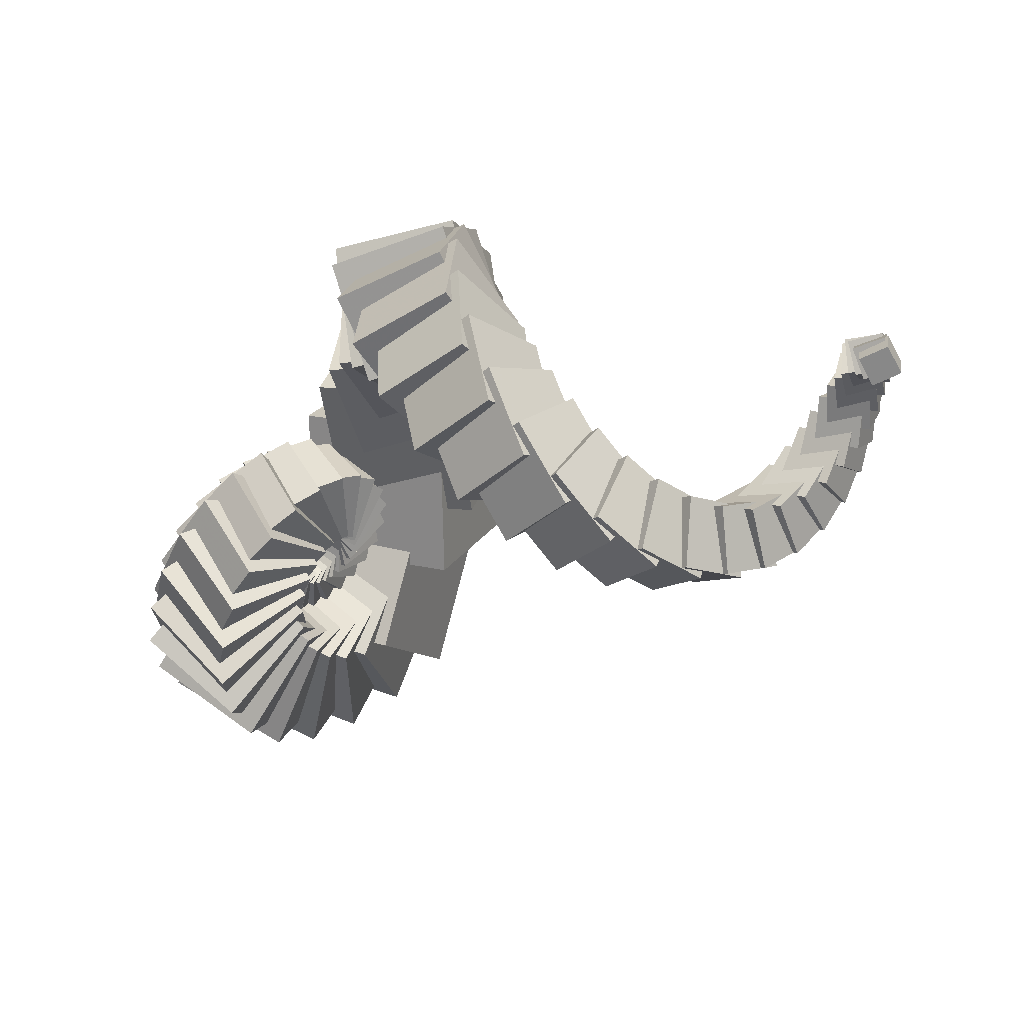
<metadata>
{"format":"obj","ext":"obj","renderer":"f3d","projection":"perspective","resolution":1024,"background":"white","views":[{"elev":56.9,"azim":114.4,"up":"+Z"}]}
</metadata>
<code>
g cube_0
v 0.01297 0.171 0.3539
v 0.02993 -0.3883 0.245
v -0.2461 -0.301 -0.246
v -0.2631 0.2582 -0.1371
v 0.5114 0.2383 0.08573
v 0.5284 -0.3209 -0.02319
v 0.2523 -0.2336 -0.5142
v 0.2354 0.3256 -0.4053
f -5 -6 -7 -8
f -7 -3 -4 -8
f -5 -8 -4 -1
f -2 -3 -7 -6
f -1 -2 -6 -5
f -3 -2 -1 -4
g cube_1
v 0.06503 0.1595 0.2339
v 0.08424 -0.379 0.1803
v -0.04525 -0.3315 -0.3433
v -0.06446 0.207 -0.2898
v 0.5905 0.1909 0.1068
v 0.6097 -0.3476 0.0532
v 0.4802 -0.3001 -0.4704
v 0.461 0.2384 -0.4169
f -5 -6 -7 -8
f -7 -3 -4 -8
f -5 -8 -4 -1
f -2 -3 -7 -6
f -1 -2 -6 -5
f -3 -2 -1 -4
g cube_2
v 0.1417 0.1376 0.1378
v 0.1503 -0.3767 0.1338
v 0.1615 -0.3725 -0.3804
v 0.1529 0.1418 -0.3765
v 0.6559 0.1462 0.1491
v 0.6645 -0.3682 0.1451
v 0.6757 -0.364 -0.3691
v 0.6671 0.1503 -0.3652
f -5 -6 -7 -8
f -7 -3 -4 -8
f -5 -8 -4 -1
f -2 -3 -7 -6
f -1 -2 -6 -5
f -3 -2 -1 -4
g cube_3
v 0.2345 0.1075 0.07059
v 0.2222 -0.3797 0.1075
v 0.3584 -0.4186 -0.3602
v 0.3707 0.06856 -0.3971
v 0.7037 0.106 0.2073
v 0.6914 -0.3812 0.2443
v 0.8276 -0.4201 -0.2235
v 0.8399 0.06709 -0.2604
f -5 -6 -7 -8
f -7 -3 -4 -8
f -5 -8 -4 -1
f -2 -3 -7 -6
f -1 -2 -6 -5
f -3 -2 -1 -4
g cube_4
v 0.3349 0.07143 0.03432
v 0.2946 -0.3862 0.1015
v 0.5322 -0.4645 -0.2896
v 0.5726 -0.006899 -0.3567
v 0.7317 0.07185 0.2754
v 0.6914 -0.3858 0.3425
v 0.929 -0.4641 -0.04853
v 0.9693 -0.006478 -0.1157
f -5 -6 -7 -8
f -7 -3 -4 -8
f -5 -8 -4 -1
f -2 -3 -7 -6
f -1 -2 -6 -5
f -3 -2 -1 -4
g cube_5
v 0.4343 0.03229 0.02865
v 0.3621 -0.3943 0.1143
v 0.6725 -0.5056 -0.1787
v 0.7447 -0.07904 -0.2643
v 0.7393 0.04461 0.347
v 0.6671 -0.382 0.4327
v 0.9774 -0.4933 0.1397
v 1.05 -0.06673 0.05409
f -5 -6 -7 -8
f -7 -3 -4 -8
f -5 -8 -4 -1
f -2 -3 -7 -6
f -1 -2 -6 -5
f -3 -2 -1 -4
g cube_6
v 0.5253 -0.007218 0.05095
v 0.4206 -0.4023 0.1433
v 0.7723 -0.5382 -0.03951
v 0.8769 -0.1431 -0.1319
v 0.7276 0.02462 0.4165
v 0.6229 -0.3704 0.5088
v 0.9746 -0.5064 0.326
v 1.079 -0.1113 0.2337
f -5 -6 -7 -8
f -7 -3 -4 -8
f -5 -8 -4 -1
f -2 -3 -7 -6
f -1 -2 -6 -5
f -3 -2 -1 -4
g cube_7
v 0.6016 -0.0446 0.09678
v 0.4668 -0.4086 0.1849
v 0.8284 -0.5595 0.1148
v 0.9632 -0.1955 0.02669
v 0.6991 0.01171 0.4786
v 0.5643 -0.3523 0.5667
v 0.9259 -0.5032 0.4966
v 1.061 -0.1392 0.4085
f -5 -6 -7 -8
f -7 -3 -4 -8
f -5 -8 -4 -1
f -2 -3 -7 -6
f -1 -2 -6 -5
f -3 -2 -1 -4
g cube_8
v 0.6589 -0.07773 0.1603
v 0.4988 -0.4121 0.2348
v 0.8413 -0.568 0.2713
v 1.001 -0.2336 0.1969
v 0.6573 0.005206 0.5293
v 0.4971 -0.3292 0.6037
v 0.8397 -0.4851 0.6403
v 0.9998 -0.1507 0.5658
f -5 -6 -7 -8
f -7 -3 -4 -8
f -5 -8 -4 -1
f -2 -3 -7 -6
f -1 -2 -6 -5
f -3 -2 -1 -4
g cube_9
v 0.6945 -0.105 0.2351
v 0.5157 -0.4119 0.2886
v 0.8145 -0.5634 0.4183
v 0.9933 -0.2564 0.3648
v 0.6062 0.004107 0.5658
v 0.4274 -0.3028 0.6193
v 0.7263 -0.4543 0.749
v 0.9051 -0.1473 0.6955
f -5 -6 -7 -8
f -7 -3 -4 -8
f -5 -8 -4 -1
f -2 -3 -7 -6
f -1 -2 -6 -5
f -3 -2 -1 -4
g cube_10
v 0.7078 -0.1253 0.3142
v 0.5181 -0.4076 0.3419
v 0.7542 -0.5462 0.5457
v 0.9439 -0.2639 0.518
v 0.5505 0.007127 0.5866
v 0.3608 -0.2752 0.6143
v 0.5969 -0.4139 0.818
v 0.7866 -0.1315 0.7904
f -5 -6 -7 -8
f -7 -3 -4 -8
f -5 -8 -4 -1
f -2 -3 -7 -6
f -1 -2 -6 -5
f -3 -2 -1 -4
g cube_11
v 0.6998 -0.1382 0.3914
v 0.5075 -0.3992 0.391
v 0.6685 -0.5183 0.6459
v 0.8608 -0.2572 0.6464
v 0.4943 0.01284 0.5917
v 0.302 -0.2482 0.5912
v 0.463 -0.3672 0.8462
v 0.6554 -0.1062 0.8466
f -5 -6 -7 -8
f -7 -3 -4 -8
f -5 -8 -4 -1
f -2 -3 -7 -6
f -1 -2 -6 -5
f -3 -2 -1 -4
g cube_12
v 0.673 -0.1439 0.4609
v 0.4861 -0.3869 0.4325
v 0.5665 -0.4817 0.7143
v 0.7535 -0.2386 0.7427
v 0.4419 0.01981 0.582
v 0.2549 -0.2233 0.5536
v 0.3353 -0.3181 0.8354
v 0.5223 -0.07498 0.8638
f -5 -6 -7 -8
f -7 -3 -4 -8
f -5 -8 -4 -1
f -2 -3 -7 -6
f -1 -2 -6 -5
f -3 -2 -1 -4
g cube_13
v 0.6313 -0.1429 0.5183
v 0.4567 -0.3715 0.4643
v 0.4577 -0.4394 0.7489
v 0.6322 -0.2109 0.8029
v 0.3964 0.02667 0.5596
v 0.2219 -0.2019 0.5056
v 0.2229 -0.2699 0.7902
v 0.3974 -0.04131 0.8442
f -5 -6 -7 -8
f -7 -3 -4 -8
f -5 -8 -4 -1
f -2 -3 -7 -6
f -1 -2 -6 -5
f -3 -2 -1 -4
g cube_14
v 0.579 -0.1364 0.5604
v 0.4227 -0.3536 0.485
v 0.3512 -0.3944 0.7505
v 0.5075 -0.1772 0.8259
v 0.3605 0.03222 0.5275
v 0.2042 -0.185 0.4521
v 0.1327 -0.2257 0.7176
v 0.289 -0.008527 0.793
f -5 -6 -7 -8
f -7 -3 -4 -8
f -5 -8 -4 -1
f -2 -3 -7 -6
f -1 -2 -6 -5
f -3 -2 -1 -4
g cube_15
v 0.521 -0.1257 0.5855
v 0.3872 -0.3343 0.4942
v 0.2551 -0.3494 0.7223
v 0.3888 -0.1408 0.8136
v 0.3356 0.03555 0.4888
v 0.2018 -0.173 0.3975
v 0.06967 -0.1881 0.6256
v 0.2034 0.02044 0.7169
f -5 -6 -7 -8
f -7 -3 -4 -8
f -5 -8 -4 -1
f -2 -3 -7 -6
f -1 -2 -6 -5
f -3 -2 -1 -4
g cube_16
v 0.4621 -0.1123 0.5933
v 0.3532 -0.3145 0.4923
v 0.1756 -0.3072 0.6694
v 0.2845 -0.105 0.7703
v 0.3224 0.03599 0.447
v 0.2135 -0.1662 0.346
v 0.03586 -0.1589 0.5231
v 0.1448 0.04329 0.624
f -5 -6 -7 -8
f -7 -3 -4 -8
f -5 -8 -4 -1
f -2 -3 -7 -6
f -1 -2 -6 -5
f -3 -2 -1 -4
g cube_17
v 0.4068 -0.09785 0.5849
v 0.3233 -0.2953 0.4808
v 0.1174 -0.2701 0.5982
v 0.201 -0.07267 0.7023
v 0.3205 0.03321 0.4055
v 0.237 -0.1642 0.3014
v 0.03112 -0.1391 0.4188
v 0.1147 0.05839 0.5229
f -5 -6 -7 -8
f -7 -3 -4 -8
f -5 -8 -4 -1
f -2 -3 -7 -6
f -1 -2 -6 -5
f -3 -2 -1 -4
g cube_18
v 0.3587 -0.0837 0.5624
v 0.2994 -0.2775 0.4614
v 0.08298 -0.2397 0.516
v 0.1423 -0.04597 0.617
v 0.3288 0.02719 0.3673
v 0.2695 -0.1666 0.2663
v 0.05307 -0.1288 0.3209
v 0.1123 0.06492 0.4219
f -5 -6 -7 -8
f -7 -3 -4 -8
f -5 -8 -4 -1
f -2 -3 -7 -6
f -1 -2 -6 -5
f -3 -2 -1 -4
g cube_19
v 0.3207 -0.07121 0.5289
v 0.2831 -0.2617 0.4364
v 0.07274 -0.2171 0.43
v 0.1104 -0.02659 0.5226
v 0.3455 0.01815 0.3349
v 0.3079 -0.1723 0.2423
v 0.09758 -0.1277 0.236
v 0.1352 0.06278 0.3285
f -5 -6 -7 -8
f -7 -3 -4 -8
f -5 -8 -4 -1
f -2 -3 -7 -6
f -1 -2 -6 -5
f -3 -2 -1 -4
g cube_20
v 0.2945 -0.06139 0.488
v 0.2748 -0.2485 0.4084
v 0.0853 -0.2026 0.3472
v 0.105 -0.01542 0.4269
v 0.3684 0.006579 0.31
v 0.3487 -0.1806 0.2304
v 0.1592 -0.1346 0.1693
v 0.1789 0.05254 0.2489
f -5 -6 -7 -8
f -7 -3 -4 -8
f -5 -8 -4 -1
f -2 -3 -7 -6
f -1 -2 -6 -5
f -3 -2 -1 -4
g cube_21
v 0.2809 -0.05495 0.4434
v 0.2746 -0.2382 0.3797
v 0.1177 -0.1959 0.2735
v 0.124 -0.01268 0.3372
v 0.395 -0.006894 0.2938
v 0.3887 -0.1902 0.2301
v 0.2317 -0.1479 0.124
v 0.238 0.03538 0.1877
f -5 -6 -7 -8
f -7 -3 -4 -8
f -5 -8 -4 -1
f -2 -3 -7 -6
f -1 -2 -6 -5
f -3 -2 -1 -4
g cube_22
v 0.2796 -0.05229 0.3987
v 0.2819 -0.2308 0.3527
v 0.1656 -0.1964 0.2137
v 0.1634 -0.0179 0.2598
v 0.4227 -0.02152 0.2866
v 0.425 -0.2001 0.2405
v 0.3088 -0.1657 0.1016
v 0.3065 0.01286 0.1476
f -5 -6 -7 -8
f -7 -3 -4 -8
f -5 -8 -4 -1
f -2 -3 -7 -6
f -1 -2 -6 -5
f -3 -2 -1 -4
g cube_23
v 0.2894 -0.05344 0.3574
v 0.2954 -0.2262 0.3292
v 0.2242 -0.2029 0.1708
v 0.2182 -0.03006 0.1991
v 0.4494 -0.03653 0.288
v 0.4554 -0.2093 0.2597
v 0.3842 -0.1859 0.1014
v 0.3782 -0.01315 0.1296
f -5 -6 -7 -8
f -7 -3 -4 -8
f -5 -8 -4 -1
f -2 -3 -7 -6
f -1 -2 -6 -5
f -3 -2 -1 -4
g cube_24
v 0.3085 -0.05815 0.3221
v 0.3138 -0.2241 0.3107
v 0.2882 -0.2137 0.1466
v 0.2829 -0.04771 0.158
v 0.4729 -0.05115 0.2969
v 0.4782 -0.2171 0.2855
v 0.4526 -0.2067 0.1214
v 0.4472 -0.04071 0.1328
f -5 -6 -7 -8
f -7 -3 -4 -8
f -5 -8 -4 -1
f -2 -3 -7 -6
f -1 -2 -6 -5
f -3 -2 -1 -4
g cube_25
v 0.3344 -0.06592 0.2949
v 0.3353 -0.224 0.2983
v 0.3523 -0.2272 0.1411
v 0.3515 -0.06912 0.1378
v 0.4916 -0.06473 0.312
v 0.4925 -0.2228 0.3153
v 0.5095 -0.226 0.1581
v 0.5087 -0.06792 0.1548
f -5 -6 -7 -8
f -7 -3 -4 -8
f -5 -8 -4 -1
f -2 -3 -7 -6
f -1 -2 -6 -5
f -3 -2 -1 -4
g cube_26
v 0.3645 -0.07605 0.2771
v 0.358 -0.2254 0.2921
v 0.4119 -0.2418 0.1529
v 0.4185 -0.09244 0.1379
v 0.5046 -0.0767 0.3314
v 0.498 -0.226 0.3464
v 0.552 -0.2424 0.2072
v 0.5585 -0.09309 0.1922
f -5 -6 -7 -8
f -7 -3 -4 -8
f -5 -8 -4 -1
f -2 -3 -7 -6
f -1 -2 -6 -5
f -3 -2 -1 -4
g cube_27
v 0.3961 -0.08773 0.2689
v 0.3803 -0.2276 0.2922
v 0.4631 -0.2558 0.1795
v 0.4789 -0.1159 0.1562
v 0.5112 -0.08669 0.3533
v 0.4954 -0.2266 0.3766
v 0.5782 -0.2547 0.2638
v 0.594 -0.1148 0.2405
f -5 -6 -7 -8
f -7 -3 -4 -8
f -5 -8 -4 -1
f -2 -3 -7 -6
f -1 -2 -6 -5
f -3 -2 -1 -4
g cube_28
v 0.4265 -0.1001 0.2702
v 0.4006 -0.2302 0.298
v 0.503 -0.2678 0.2175
v 0.5289 -0.1377 0.1897
v 0.5115 -0.09446 0.3756
v 0.4856 -0.2246 0.4035
v 0.588 -0.2622 0.323
v 0.6139 -0.1321 0.2951
f -5 -6 -7 -8
f -7 -3 -4 -8
f -5 -8 -4 -1
f -2 -3 -7 -6
f -1 -2 -6 -5
f -3 -2 -1 -4
g cube_29
v 0.4536 -0.1123 0.2797
v 0.4177 -0.2326 0.3085
v 0.5297 -0.2769 0.263
v 0.5657 -0.1567 0.2342
v 0.5061 -0.09996 0.3967
v 0.4701 -0.2202 0.4255
v 0.5821 -0.2646 0.38
v 0.6181 -0.1443 0.3512
f -5 -6 -7 -8
f -7 -3 -4 -8
f -5 -8 -4 -1
f -2 -3 -7 -6
f -1 -2 -6 -5
f -3 -2 -1 -4
g cube_30
v -0.09241 0.2059 0.7164
v -0.04322 -0.3388 0.5786
v -0.5242 -0.3081 0.2857
v -0.5734 0.2366 0.4235
v 0.1979 0.349 0.2545
v 0.2471 -0.1957 0.1167
v -0.2339 -0.165 -0.1762
v -0.2831 0.3797 -0.03832
f -5 -6 -7 -8
f -7 -3 -4 -8
f -5 -8 -4 -1
f -2 -3 -7 -6
f -1 -2 -6 -5
f -3 -2 -1 -4
g cube_31
v -0.1275 0.2399 0.9403
v -0.03253 -0.267 0.8171
v -0.5333 -0.3206 0.6516
v -0.6283 0.1862 0.7747
v 0.01824 0.3859 0.4519
v 0.1132 -0.1209 0.3287
v -0.3875 -0.1746 0.1632
v -0.4826 0.3322 0.2864
f -5 -6 -7 -8
f -7 -3 -4 -8
f -5 -8 -4 -1
f -2 -3 -7 -6
f -1 -2 -6 -5
f -3 -2 -1 -4
g cube_32
v -0.1176 0.2794 1.152
v 0.01638 -0.1852 1.031
v -0.4635 -0.3126 0.9885
v -0.5975 0.152 1.109
v -0.1086 0.4069 0.6701
v 0.02538 -0.05768 0.5495
v -0.4545 -0.185 0.5069
v -0.5886 0.2796 0.6274
f -5 -6 -7 -8
f -7 -3 -4 -8
f -5 -8 -4 -1
f -2 -3 -7 -6
f -1 -2 -6 -5
f -3 -2 -1 -4
g cube_33
v -0.07038 0.3295 1.342
v 0.09336 -0.09049 1.215
v -0.3313 -0.2764 1.282
v -0.4951 0.1435 1.409
v -0.1811 0.4217 0.8964
v -0.01736 0.001682 0.7689
v -0.4421 -0.1843 0.8359
v -0.6058 0.2357 0.9634
f -5 -6 -7 -8
f -7 -3 -4 -8
f -5 -8 -4 -1
f -2 -3 -7 -6
f -1 -2 -6 -5
f -3 -2 -1 -4
g cube_34
v 0.004741 0.3933 1.505
v 0.1874 0.0184 1.364
v -0.1559 -0.2082 1.521
v -0.3386 0.1667 1.662
v -0.2017 0.4384 1.119
v -0.01899 0.06349 0.9772
v -0.3624 -0.1631 1.134
v -0.5451 0.2118 1.276
f -5 -6 -7 -8
f -7 -3 -4 -8
f -5 -8 -4 -1
f -2 -3 -7 -6
f -1 -2 -6 -5
f -3 -2 -1 -4
g cube_35
v 0.09736 0.472 1.636
v 0.2878 0.1408 1.477
v 0.04266 -0.1073 1.7
v -0.1478 0.2239 1.859
v -0.1765 0.4637 1.326
v 0.01393 0.1325 1.167
v -0.2312 -0.1156 1.39
v -0.4216 0.2157 1.549
f -5 -6 -7 -8
f -7 -3 -4 -8
f -5 -8 -4 -1
f -2 -3 -7 -6
f -1 -2 -6 -5
f -3 -2 -1 -4
g cube_36
v 0.1971 0.5652 1.734
v 0.3844 0.2745 1.556
v 0.2451 0.02353 1.819
v 0.05773 0.3142 1.997
v -0.1142 0.5026 1.509
v 0.07314 0.2119 1.331
v -0.0662 -0.03907 1.594
v -0.2535 0.2516 1.772
f -5 -6 -7 -8
f -7 -3 -4 -8
f -5 -8 -4 -1
f -2 -3 -7 -6
f -1 -2 -6 -5
f -3 -2 -1 -4
g cube_37
v 0.2942 0.6708 1.801
v 0.4689 0.4163 1.604
v 0.434 0.1793 1.881
v 0.2593 0.4339 2.077
v -0.02521 0.5575 1.663
v 0.1495 0.303 1.467
v 0.1145 0.06605 1.743
v -0.06013 0.3206 1.94
f -5 -6 -7 -8
f -7 -3 -4 -8
f -5 -8 -4 -1
f -2 -3 -7 -6
f -1 -2 -6 -5
f -3 -2 -1 -4
g cube_38
v 0.3806 0.7859 1.838
v 0.5348 0.5622 1.627
v 0.5952 0.3532 1.893
v 0.441 0.5769 2.104
v 0.07932 0.6294 1.783
v 0.2336 0.4057 1.573
v 0.294 0.1967 1.839
v 0.1397 0.4205 2.049
f -5 -6 -7 -8
f -7 -3 -4 -8
f -5 -8 -4 -1
f -2 -3 -7 -6
f -1 -2 -6 -5
f -3 -2 -1 -4
g cube_39
v 0.4497 0.9066 1.85
v 0.578 0.7079 1.63
v 0.7185 0.5373 1.866
v 0.5902 0.736 2.086
v 0.1885 0.7173 1.869
v 0.3168 0.5185 1.649
v 0.4573 0.3479 1.885
v 0.329 0.5467 2.105
f -5 -6 -7 -8
f -7 -3 -4 -8
f -5 -8 -4 -1
f -2 -3 -7 -6
f -1 -2 -6 -5
f -3 -2 -1 -4
g cube_40
v 0.4974 1.029 1.844
v 0.5965 0.8491 1.62
v 0.7976 0.7233 1.81
v 0.6984 0.9029 2.034
v 0.2924 0.8185 1.922
v 0.3915 0.6389 1.698
v 0.5926 0.5131 1.888
v 0.4934 0.6927 2.112
f -5 -6 -7 -8
f -7 -3 -4 -8
f -5 -8 -4 -1
f -2 -3 -7 -6
f -1 -2 -6 -5
f -3 -2 -1 -4
g cube_41
v 0.5214 1.148 1.825
v 0.5906 0.9823 1.603
v 0.8304 0.9036 1.737
v 0.7612 1.07 1.959
v 0.3827 0.9297 1.945
v 0.4518 0.7636 1.724
v 0.6916 0.685 1.857
v 0.6225 0.851 2.079
f -5 -6 -7 -8
f -7 -3 -4 -8
f -5 -8 -4 -1
f -2 -3 -7 -6
f -1 -2 -6 -5
f -3 -2 -1 -4
g cube_42
v 0.5218 1.261 1.799
v 0.5624 1.104 1.586
v 0.8187 1.071 1.659
v 0.7781 1.229 1.872
v 0.4531 1.046 1.945
v 0.4936 0.8891 1.731
v 0.7499 0.8563 1.804
v 0.7094 1.014 2.017
f -5 -6 -7 -8
f -7 -3 -4 -8
f -5 -8 -4 -1
f -2 -3 -7 -6
f -1 -2 -6 -5
f -3 -2 -1 -4
g cube_43
v 0.5005 1.365 1.773
v 0.5155 1.212 1.573
v 0.7674 1.221 1.585
v 0.7523 1.374 1.786
v 0.4998 1.164 1.926
v 0.5148 1.012 1.726
v 0.7667 1.02 1.738
v 0.7516 1.173 1.939
f -5 -6 -7 -8
f -7 -3 -4 -8
f -5 -8 -4 -1
f -2 -3 -7 -6
f -1 -2 -6 -5
f -3 -2 -1 -4
g cube_44
v 0.4606 1.457 1.751
v 0.4547 1.306 1.569
v 0.684 1.349 1.526
v 0.6898 1.5 1.708
v 0.521 1.279 1.896
v 0.5151 1.128 1.714
v 0.7444 1.171 1.671
v 0.7503 1.322 1.853
f -5 -6 -7 -8
f -7 -3 -4 -8
f -5 -8 -4 -1
f -2 -3 -7 -6
f -1 -2 -6 -5
f -3 -2 -1 -4
g cube_45
v 0.4065 1.535 1.737
v 0.3852 1.384 1.575
v 0.5775 1.453 1.486
v 0.5989 1.604 1.648
v 0.5172 1.387 1.862
v 0.4959 1.236 1.699
v 0.6882 1.304 1.61
v 0.7096 1.456 1.772
f -5 -6 -7 -8
f -7 -3 -4 -8
f -5 -8 -4 -1
f -2 -3 -7 -6
f -1 -2 -6 -5
f -3 -2 -1 -4
g cube_46
v 0.3433 1.6 1.734
v 0.3123 1.447 1.594
v 0.4577 1.532 1.47
v 0.4888 1.685 1.609
v 0.491 1.485 1.828
v 0.4599 1.332 1.688
v 0.6054 1.417 1.563
v 0.6364 1.569 1.703
f -5 -6 -7 -8
f -7 -3 -4 -8
f -5 -8 -4 -1
f -2 -3 -7 -6
f -1 -2 -6 -5
f -3 -2 -1 -4
g cube_47
v 0.2761 1.652 1.744
v 0.2411 1.498 1.626
v 0.3344 1.589 1.478
v 0.3694 1.743 1.596
v 0.446 1.57 1.8
v 0.411 1.416 1.683
v 0.5043 1.507 1.535
v 0.5393 1.661 1.653
f -5 -6 -7 -8
f -7 -3 -4 -8
f -5 -8 -4 -1
f -2 -3 -7 -6
f -1 -2 -6 -5
f -3 -2 -1 -4
g cube_48
v 0.2097 1.691 1.765
v 0.1759 1.536 1.669
v 0.2163 1.625 1.512
v 0.2501 1.78 1.608
v 0.3872 1.641 1.783
v 0.3534 1.486 1.686
v 0.3939 1.576 1.529
v 0.4276 1.73 1.625
f -5 -6 -7 -8
f -7 -3 -4 -8
f -5 -8 -4 -1
f -2 -3 -7 -6
f -1 -2 -6 -5
f -3 -2 -1 -4
g cube_49
v 0.1483 1.719 1.798
v 0.1202 1.566 1.721
v 0.1111 1.645 1.566
v 0.1393 1.798 1.643
v 0.3199 1.698 1.777
v 0.2917 1.545 1.7
v 0.2827 1.624 1.546
v 0.3108 1.777 1.623
f -5 -6 -7 -8
f -7 -3 -4 -8
f -5 -8 -4 -1
f -2 -3 -7 -6
f -1 -2 -6 -5
f -3 -2 -1 -4
g cube_50
v 0.0956 1.739 1.841
v 0.07641 1.588 1.78
v 0.02446 1.652 1.639
v 0.04365 1.803 1.699
v 0.2496 1.742 1.785
v 0.2304 1.591 1.725
v 0.1784 1.655 1.583
v 0.1976 1.805 1.644
f -5 -6 -7 -8
f -7 -3 -4 -8
f -5 -8 -4 -1
f -2 -3 -7 -6
f -1 -2 -6 -5
f -3 -2 -1 -4
g cube_51
v 0.05384 1.753 1.891
v 0.04577 1.607 1.843
v -0.03996 1.651 1.723
v -0.03189 1.797 1.771
v 0.1813 1.773 1.807
v 0.1732 1.627 1.759
v 0.08747 1.671 1.639
v 0.09554 1.817 1.687
f -5 -6 -7 -8
f -7 -3 -4 -8
f -5 -8 -4 -1
f -2 -3 -7 -6
f -1 -2 -6 -5
f -3 -2 -1 -4
g cube_52
v 0.02442 1.763 1.945
v 0.02843 1.624 1.907
v -0.08051 1.646 1.814
v -0.08453 1.785 1.852
v 0.1194 1.794 1.84
v 0.1234 1.655 1.802
v 0.01445 1.677 1.71
v 0.01044 1.817 1.748
f -5 -6 -7 -8
f -7 -3 -4 -8
f -5 -8 -4 -1
f -2 -3 -7 -6
f -1 -2 -6 -5
f -3 -2 -1 -4
g cube_53
v 0.007624 1.771 2
v 0.02357 1.64 1.968
v -0.0975 1.641 1.906
v -0.1134 1.772 1.939
v 0.06727 1.807 1.884
v 0.08321 1.676 1.851
v -0.03786 1.677 1.79
v -0.0538 1.808 1.822
f -5 -6 -7 -8
f -7 -3 -4 -8
f -5 -8 -4 -1
f -2 -3 -7 -6
f -1 -2 -6 -5
f -3 -2 -1 -4
g cube_54
v 0.002804 1.78 2.055
v 0.02955 1.659 2.025
v -0.09296 1.639 1.994
v -0.1197 1.76 2.024
v 0.02724 1.815 1.934
v 0.05398 1.694 1.905
v -0.06852 1.674 1.874
v -0.09526 1.795 1.904
f -5 -6 -7 -8
f -7 -3 -4 -8
f -5 -8 -4 -1
f -2 -3 -7 -6
f -1 -2 -6 -5
f -3 -2 -1 -4
g cube_55
v 0.008497 1.79 2.105
v 0.04414 1.68 2.075
v -0.07025 1.643 2.074
v -0.1059 1.754 2.104
v 0.0004544 1.819 1.989
v 0.03609 1.709 1.959
v -0.07829 1.672 1.958
v -0.1139 1.783 1.988
f -5 -6 -7 -8
f -7 -3 -4 -8
f -5 -8 -4 -1
f -2 -3 -7 -6
f -1 -2 -6 -5
f -3 -2 -1 -4
g cube_56
v 0.02265 1.804 2.15
v 0.06475 1.704 2.118
v -0.0337 1.655 2.142
v -0.07581 1.754 2.174
v -0.01305 1.823 2.045
v 0.02906 1.723 2.012
v -0.0694 1.674 2.037
v -0.1115 1.773 2.069
f -5 -6 -7 -8
f -7 -3 -4 -8
f -5 -8 -4 -1
f -2 -3 -7 -6
f -1 -2 -6 -5
f -3 -2 -1 -4
g cube_57
v 0.04283 1.821 2.188
v 0.08868 1.732 2.151
v 0.01185 1.674 2.196
v -0.03401 1.763 2.232
v -0.0142 1.828 2.098
v 0.03166 1.739 2.062
v -0.04517 1.681 2.107
v -0.09103 1.77 2.143
f -5 -6 -7 -8
f -7 -3 -4 -8
f -5 -8 -4 -1
f -2 -3 -7 -6
f -1 -2 -6 -5
f -3 -2 -1 -4
g cube_58
v 0.06645 1.841 2.217
v 0.1133 1.763 2.176
v 0.06151 1.701 2.235
v 0.01465 1.78 2.276
v -0.004737 1.835 2.148
v 0.04212 1.757 2.107
v -0.009684 1.695 2.166
v -0.05654 1.773 2.206
f -5 -6 -7 -8
f -7 -3 -4 -8
f -5 -8 -4 -1
f -2 -3 -7 -6
f -1 -2 -6 -5
f -3 -2 -1 -4
g cube_59
v 0.09101 1.865 2.239
v 0.1363 1.797 2.193
v 0.1106 1.736 2.26
v 0.06534 1.804 2.305
v 0.01304 1.846 2.19
v 0.05832 1.777 2.145
v 0.03265 1.716 2.212
v -0.01263 1.785 2.257
f -5 -6 -7 -8
f -7 -3 -4 -8
f -5 -8 -4 -1
f -2 -3 -7 -6
f -1 -2 -6 -5
f -3 -2 -1 -4

</code>
